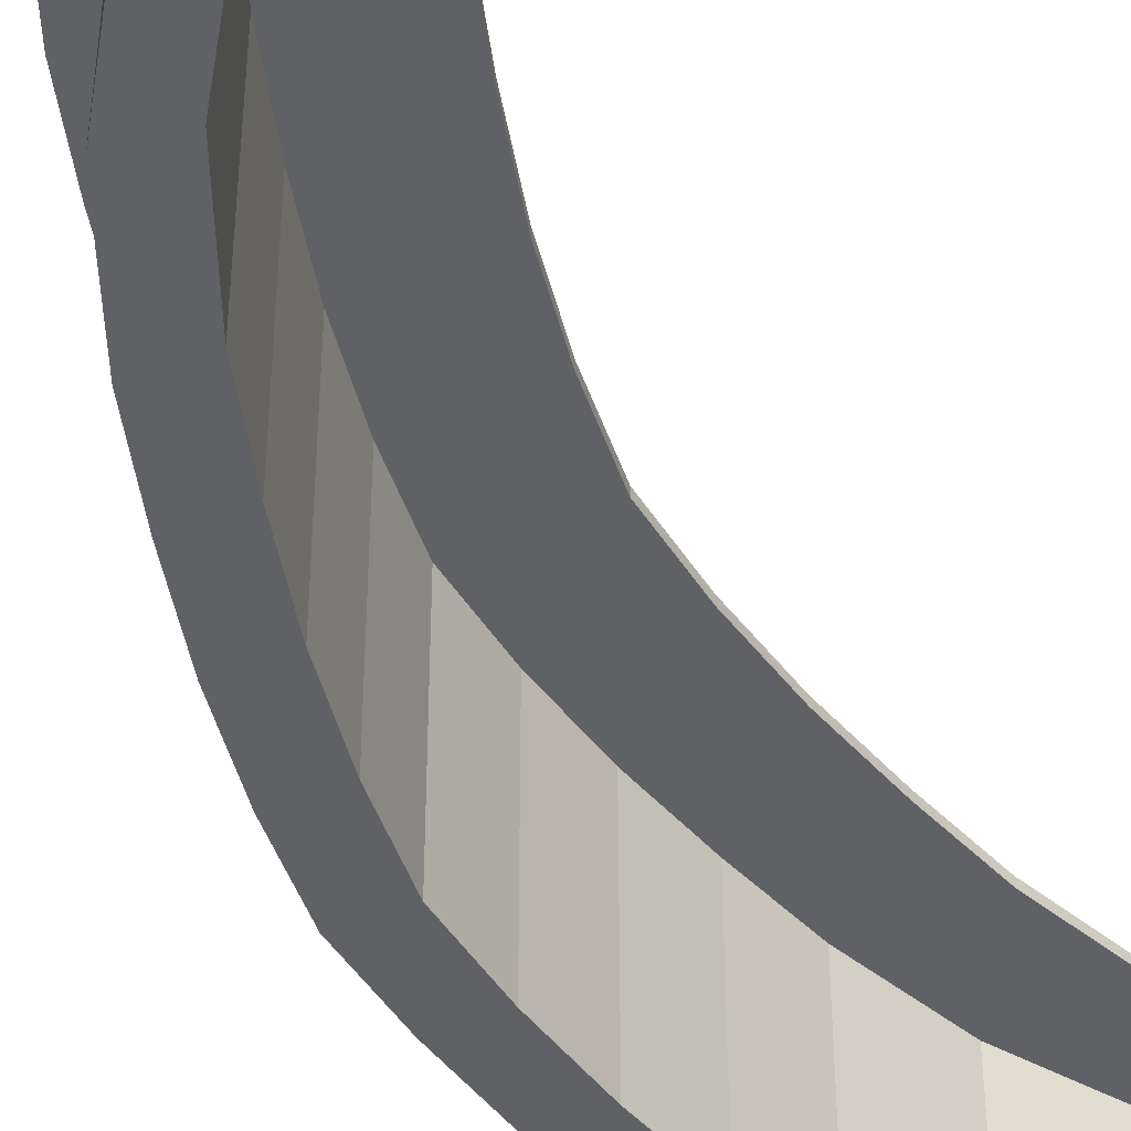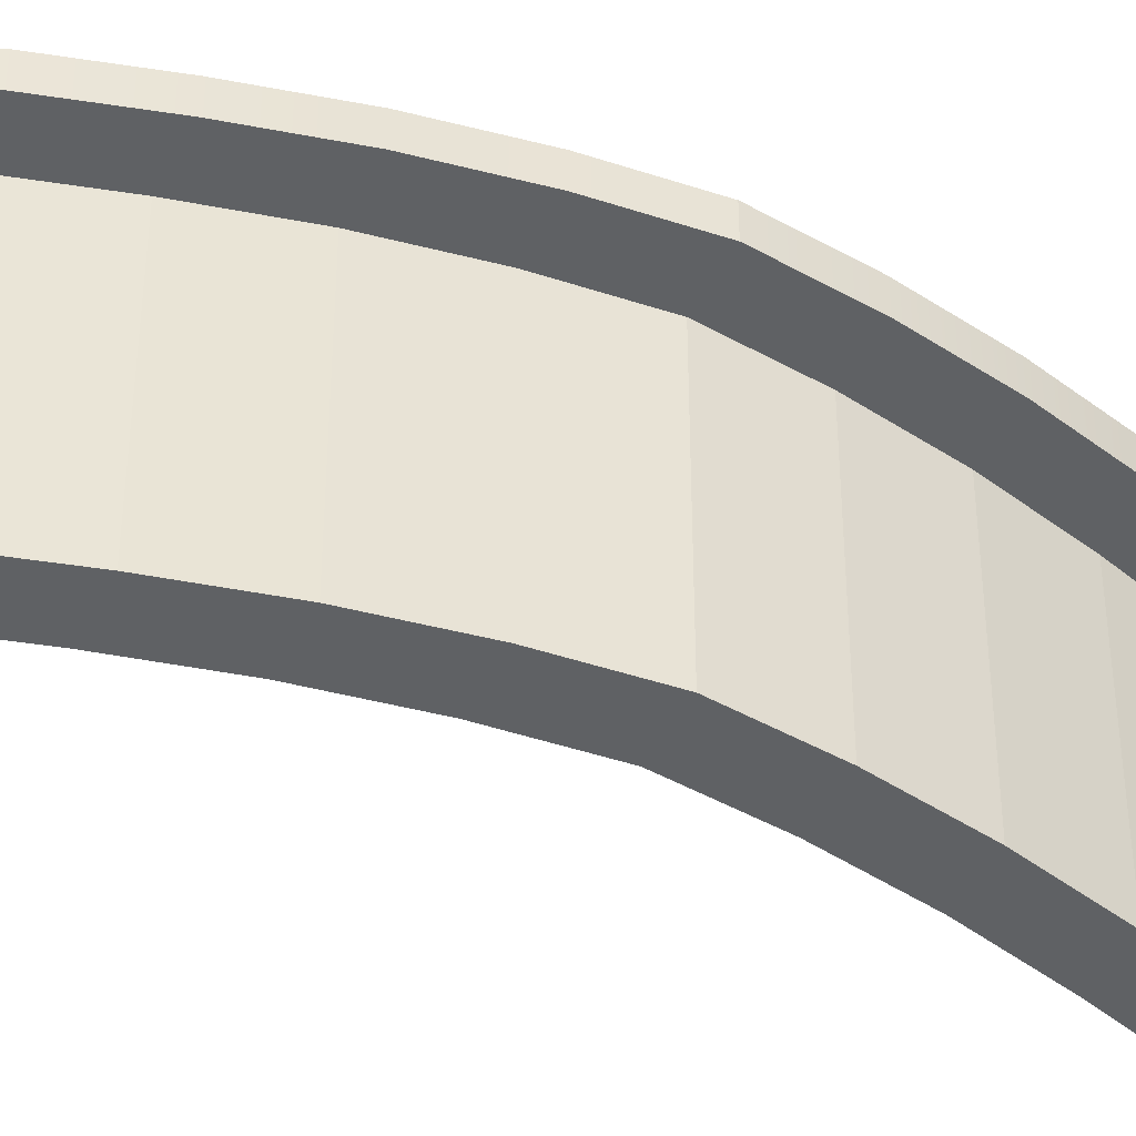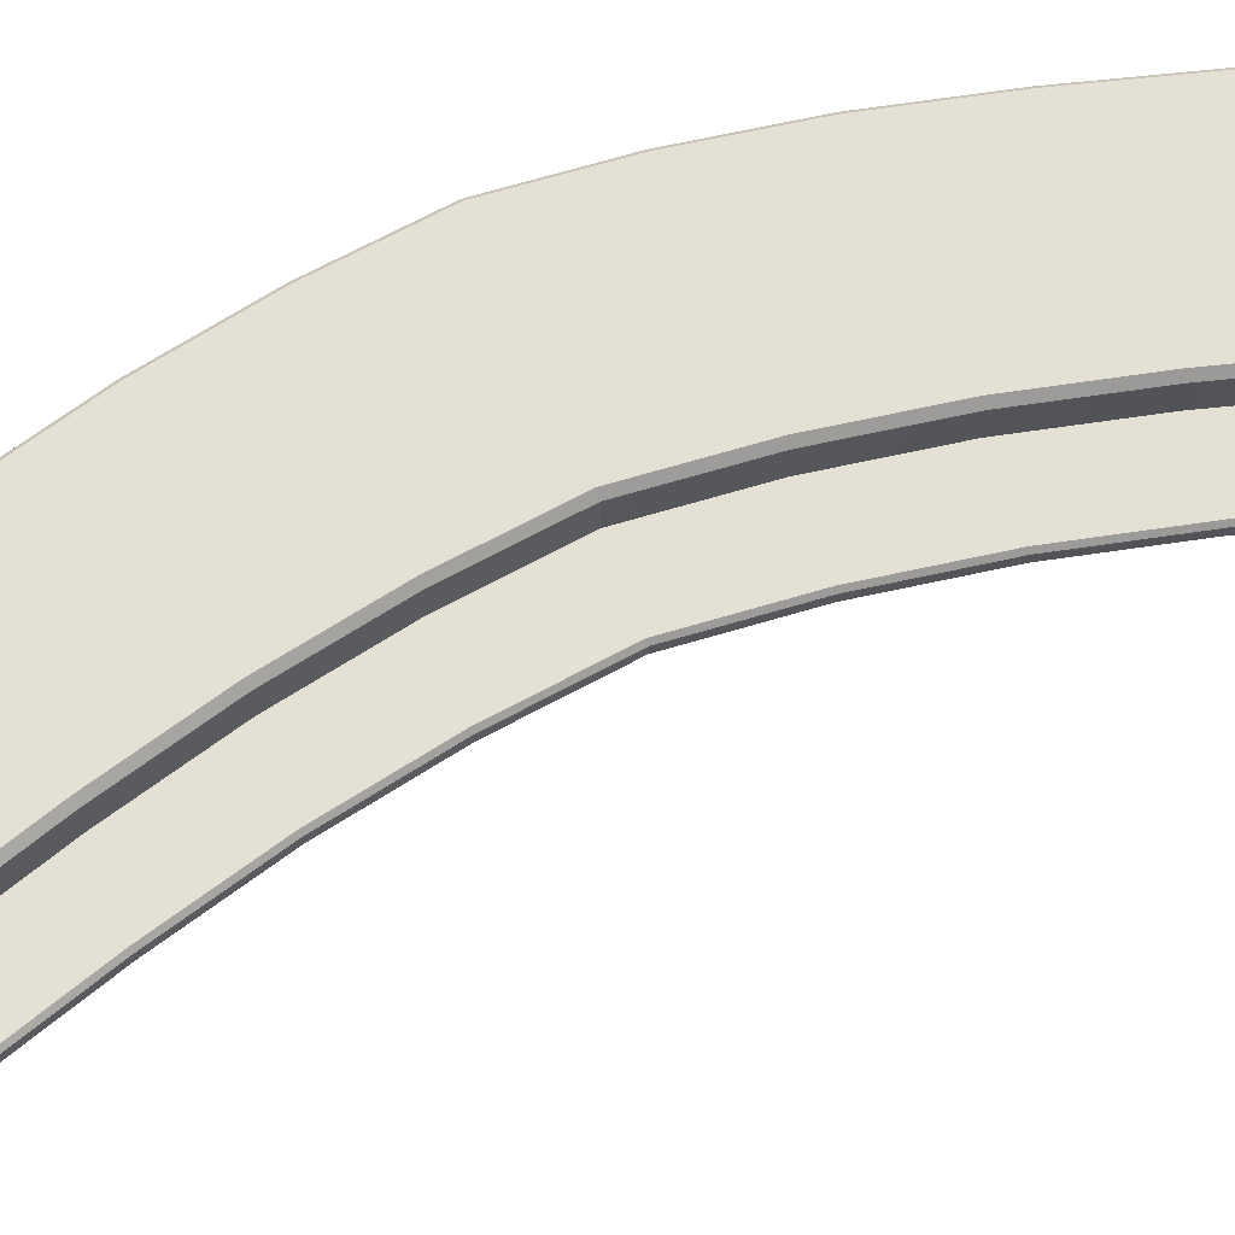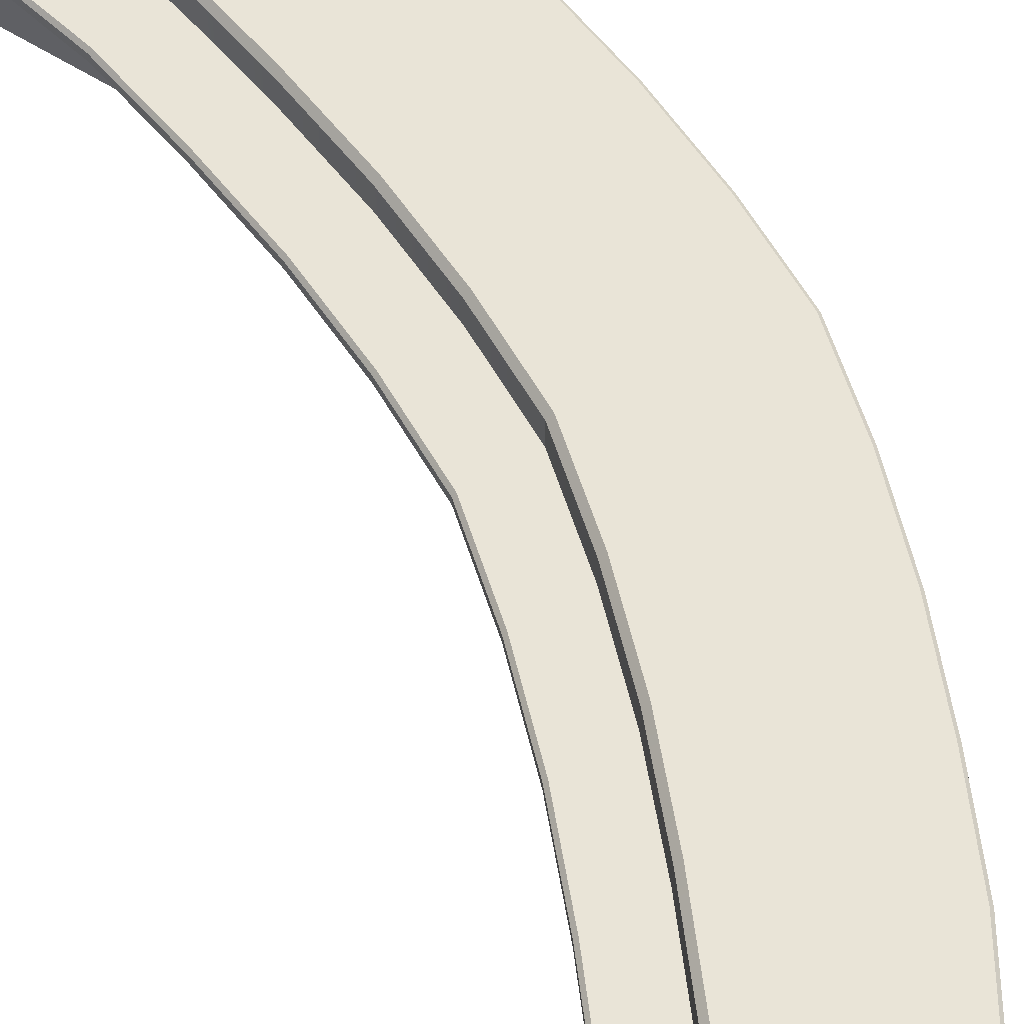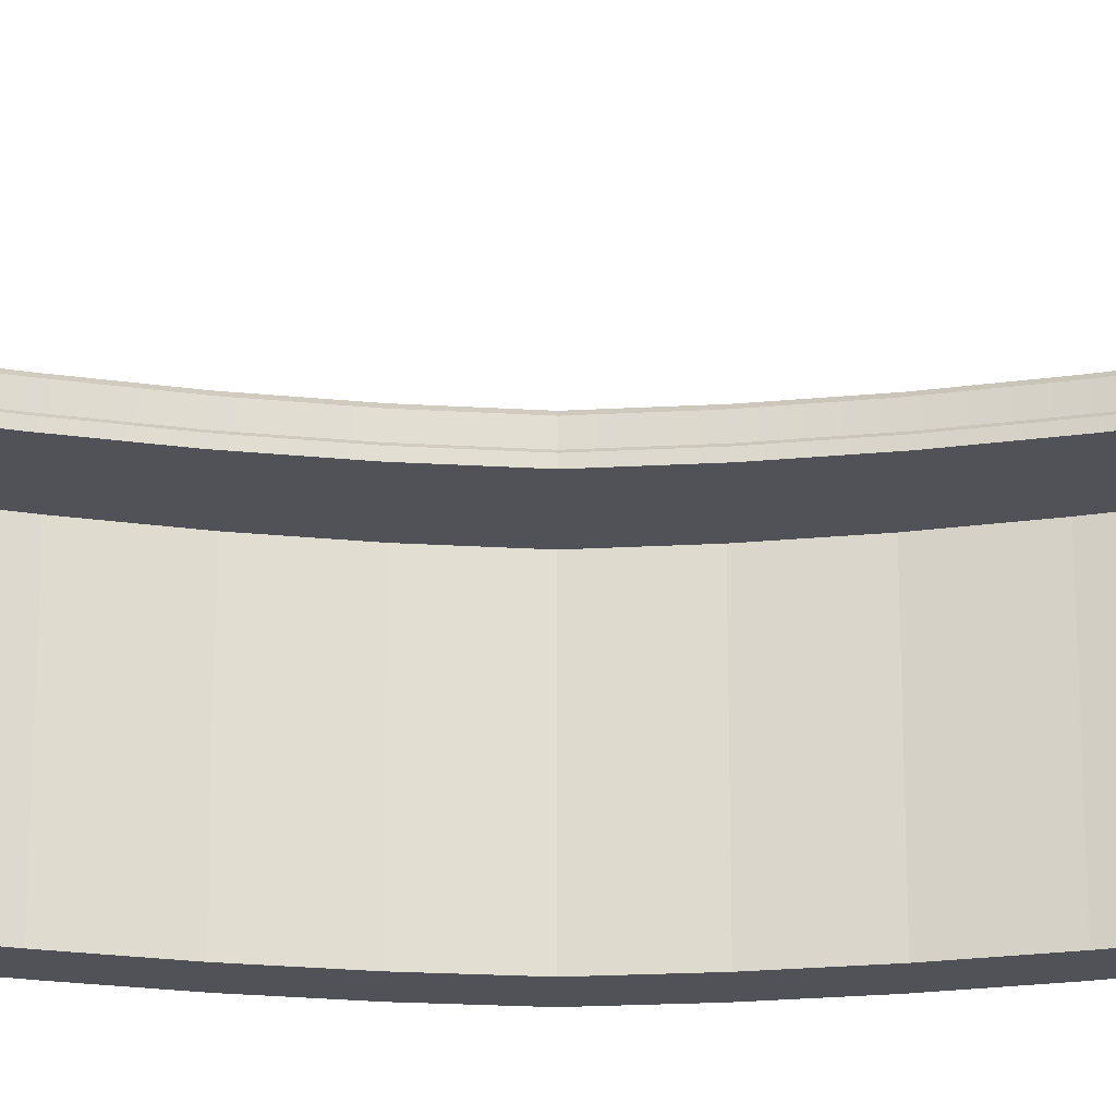
<metadata>
{"format":"obj","ext":"obj","renderer":"f3d","projection":"perspective","resolution":1024,"background":"white","views":[{"elev":-46.0,"azim":-155.8,"up":"+Y"},{"elev":-45.7,"azim":63.1,"up":"+Y"},{"elev":66.2,"azim":-112.8,"up":"+Y"},{"elev":61.0,"azim":-24.0,"up":"+Y"},{"elev":-21.5,"azim":-90.3,"up":"+Y"}]}
</metadata>
<code>
g default
v -1.964 6.068 11.48
v -0.6821 6.068 11.56
v 0.6001 6.068 11.64
v 1.882 6.068 11.71
v -1.964 6.617 11.48
v -0.6821 6.617 11.56
v 0.6001 6.617 11.64
v 1.882 6.617 11.71
v 1.025 6.855 8.988
v 2.309 6.855 9.042
v 2.134 6.855 6.377
v 3.419 6.855 6.377
v 2.758 6.855 4.302
v 4.042 6.855 4.302
v 3.286 6.855 2.227
v 4.571 6.855 2.227
v 3.661 6.855 0.152
v 4.946 6.855 0.152
v 3.88 6.855 -1.924
v 5.164 6.855 -1.924
v 2.595 6.068 -1.924
v 3.88 6.068 -1.924
v 5.164 6.068 -1.924
v 6.449 6.068 -1.924
v 2.377 6.068 0.152
v 3.661 6.068 0.152
v 4.946 6.068 0.152
v 6.23 6.068 0.152
v 2.002 6.068 2.227
v 3.286 6.068 2.227
v 4.571 6.068 2.227
v 5.855 6.068 2.227
v 1.473 6.068 4.302
v 2.758 6.068 4.302
v 4.042 6.068 4.302
v 5.327 6.068 4.302
v 0.8498 6.068 6.377
v 2.134 6.068 6.377
v 3.419 6.068 6.377
v 4.703 6.068 6.377
v -0.258 6.068 8.933
v 1.025 6.068 8.988
v 2.309 6.068 9.042
v 3.592 6.068 9.096
v 6.449 6.617 -1.924
v 6.23 6.617 0.152
v 5.855 6.617 2.227
v 5.327 6.617 4.302
v 4.703 6.617 6.377
v 3.592 6.617 9.096
v 2.595 6.617 -1.924
v 2.377 6.617 0.152
v 2.002 6.617 2.227
v 1.473 6.617 4.302
v 0.8498 6.617 6.377
v -0.258 6.617 8.933
v 3.88 0.02557 -1.924
v 5.164 0.02557 -1.924
v 4.946 0.02557 0.152
v 3.661 0.02557 0.152
v 4.571 0.02557 2.227
v 3.286 0.02556 2.227
v 4.042 0.02557 4.302
v 2.758 0.02556 4.302
v 3.419 0.02556 6.377
v 2.134 0.02556 6.377
v 2.309 0.02556 9.042
v 1.025 0.02556 8.988
v 0.6001 0.02556 11.64
v -0.6821 0.02555 11.56
v 0.6001 5.77 11.64
v 2.309 5.77 9.042
v 3.419 5.77 6.377
v 4.042 5.77 4.302
v 4.571 5.77 2.227
v 4.946 5.77 0.152
v 5.164 5.77 -1.924
v 3.88 5.77 -1.924
v 3.661 5.77 0.152
v 3.286 5.77 2.227
v 2.758 5.77 4.302
v 2.134 5.77 6.377
v 1.025 5.77 8.988
v -0.6821 5.494 11.56
v 0.6001 5.494 11.64
v 2.309 5.494 9.042
v 3.419 5.494 6.377
v 4.042 5.494 4.302
v 4.571 5.494 2.227
v 4.946 5.494 0.152
v 5.164 5.494 -1.924
v 3.88 5.494 -1.924
v 3.661 5.494 0.152
v 3.286 5.494 2.227
v 2.758 5.494 4.302
v 2.134 5.494 6.377
v 1.025 5.494 8.988
v 1.292 5.494 -1.924
v 1.074 5.494 0.152
v 0.6986 5.494 2.227
v 0.1699 5.494 4.302
v -0.4533 5.494 6.377
v -1.562 5.494 8.988
v -2.182 5.494 10.8
v -1.964 6.736 11.48
v -0.1531 6.855 8.99
v -0.258 6.736 8.933
v 0.9618 6.855 6.418
v 0.8498 6.736 6.377
v 1.588 6.855 4.334
v 1.473 6.736 4.302
v 2.118 6.855 2.252
v 2.002 6.736 2.227
v 2.495 6.855 0.1689
v 2.377 6.736 0.152
v 2.595 6.736 -1.924
v 2.714 6.855 -1.924
v 1.86 6.826 11.7
v 3.539 6.855 9.068
v 3.592 6.796 9.096
v 4.647 6.855 6.357
v 4.703 6.796 6.377
v 5.269 6.855 4.286
v 5.327 6.796 4.302
v 5.797 6.855 2.214
v 5.855 6.796 2.227
v 6.171 6.855 0.1436
v 6.23 6.796 0.152
v 6.389 6.855 -1.924
v 6.449 6.796 -1.924
v -0.6821 6.813 11.56
v -0.6796 6.855 11.52
v 0.6001 6.813 11.64
v 0.6026 6.855 11.6
v -1.822 6.855 11.46
v -1.875 6.826 11.49
v 1.292 5.701 -1.924
v 1.361 5.77 -1.924
v 1.142 5.77 0.1618
v 1.074 5.701 0.152
v 0.766 5.77 2.242
v 0.6986 5.701 2.227
v 0.2363 5.77 4.321
v 0.1699 5.701 4.302
v -0.3884 5.77 6.401
v -0.4533 5.701 6.377
v -1.498 5.77 9.012
v -1.562 5.701 8.988
v -2.166 5.719 10.81
v -0.6821 5.722 11.56
v -0.6443 5.77 11.54
v -0.6821 5.819 11.56
v -2.104 5.77 10.78
v -1.964 6.068 -15.33
v -0.6821 6.068 -15.41
v 0.6001 6.068 -15.49
v 1.882 6.068 -15.56
v -1.964 6.617 -15.33
v -0.6821 6.617 -15.41
v 0.6001 6.617 -15.49
v 1.882 6.617 -15.56
v 1.025 6.855 -12.83
v 2.309 6.855 -12.89
v 2.134 6.855 -10.22
v 3.419 6.855 -10.22
v 2.758 6.855 -8.149
v 4.042 6.855 -8.149
v 3.286 6.855 -6.074
v 4.571 6.855 -6.074
v 3.661 6.855 -3.999
v 4.946 6.855 -3.999
v 2.377 6.068 -3.999
v 3.661 6.068 -3.999
v 4.946 6.068 -3.999
v 6.23 6.068 -3.999
v 2.002 6.068 -6.074
v 3.286 6.068 -6.074
v 4.571 6.068 -6.074
v 5.855 6.068 -6.074
v 1.473 6.068 -8.149
v 2.758 6.068 -8.149
v 4.042 6.068 -8.149
v 5.327 6.068 -8.149
v 0.8498 6.068 -10.22
v 2.134 6.068 -10.22
v 3.419 6.068 -10.22
v 4.703 6.068 -10.22
v -0.258 6.068 -12.78
v 1.025 6.068 -12.83
v 2.309 6.068 -12.89
v 3.592 6.068 -12.94
v 6.23 6.617 -3.999
v 5.855 6.617 -6.074
v 5.327 6.617 -8.149
v 4.703 6.617 -10.22
v 3.592 6.617 -12.94
v 2.377 6.617 -3.999
v 2.002 6.617 -6.074
v 1.473 6.617 -8.149
v 0.8498 6.617 -10.22
v -0.258 6.617 -12.78
v 4.946 0.02557 -3.999
v 3.661 0.02557 -3.999
v 4.571 0.02557 -6.074
v 3.286 0.02556 -6.074
v 4.042 0.02557 -8.149
v 2.758 0.02556 -8.149
v 3.419 0.02556 -10.22
v 2.134 0.02556 -10.22
v 2.309 0.02556 -12.89
v 1.025 0.02556 -12.83
v 0.6001 0.02556 -15.49
v -0.6821 0.02555 -15.41
v 0.6001 5.77 -15.49
v 2.309 5.77 -12.89
v 3.419 5.77 -10.22
v 4.042 5.77 -8.149
v 4.571 5.77 -6.074
v 4.946 5.77 -3.999
v 3.661 5.77 -3.999
v 3.286 5.77 -6.074
v 2.758 5.77 -8.149
v 2.134 5.77 -10.22
v 1.025 5.77 -12.83
v -0.6821 5.494 -15.41
v 0.6001 5.494 -15.49
v 2.309 5.494 -12.89
v 3.419 5.494 -10.22
v 4.042 5.494 -8.149
v 4.571 5.494 -6.074
v 4.946 5.494 -3.999
v 3.661 5.494 -3.999
v 3.286 5.494 -6.074
v 2.758 5.494 -8.149
v 2.134 5.494 -10.22
v 1.025 5.494 -12.83
v 1.074 5.494 -3.999
v 0.6986 5.494 -6.074
v 0.1699 5.494 -8.149
v -0.4533 5.494 -10.22
v -1.562 5.494 -12.83
v -2.182 5.494 -14.65
v -1.964 6.736 -15.33
v -0.1531 6.855 -12.84
v -0.258 6.736 -12.78
v 0.9618 6.855 -10.27
v 0.8498 6.736 -10.22
v 1.588 6.855 -8.181
v 1.473 6.736 -8.149
v 2.118 6.855 -6.099
v 2.002 6.736 -6.074
v 2.495 6.855 -4.016
v 2.377 6.736 -3.999
v 1.86 6.826 -15.55
v 3.539 6.855 -12.92
v 3.592 6.796 -12.94
v 4.647 6.855 -10.2
v 4.703 6.796 -10.22
v 5.269 6.855 -8.133
v 5.327 6.796 -8.149
v 5.797 6.855 -6.061
v 5.855 6.796 -6.074
v 6.171 6.855 -3.991
v 6.23 6.796 -3.999
v -0.6821 6.813 -15.41
v -0.6796 6.855 -15.37
v 0.6001 6.813 -15.49
v 0.6026 6.855 -15.44
v -1.822 6.855 -15.3
v -1.875 6.826 -15.34
v 1.142 5.77 -4.009
v 1.074 5.701 -3.999
v 0.766 5.77 -6.089
v 0.6986 5.701 -6.074
v 0.2363 5.77 -8.168
v 0.1699 5.701 -8.149
v -0.3884 5.77 -10.25
v -0.4533 5.701 -10.22
v -1.498 5.77 -12.86
v -1.562 5.701 -12.83
v -2.166 5.719 -14.65
v -0.6821 5.722 -15.41
v -0.6443 5.77 -15.39
v -0.6821 5.819 -15.41
v -2.104 5.77 -14.63
g pCube3
f 1 2 6 5
f 2 3 7 6
f 3 4 8 7
f 9 10 12 11
f 11 12 14 13
f 13 14 16 15
f 15 16 18 17
f 17 18 20 19
f 21 22 26 25
f 57 58 59 60
f 23 24 28 27
f 25 26 30 29
f 60 59 61 62
f 27 28 32 31
f 29 30 34 33
f 62 61 63 64
f 31 32 36 35
f 33 34 38 37
f 64 63 65 66
f 35 36 40 39
f 37 38 42 41
f 66 65 67 68
f 39 40 44 43
f 41 42 2 1
f 68 67 69 70
f 43 44 4 3
f 28 24 45 46
f 32 28 46 47
f 36 32 47 48
f 40 36 48 49
f 44 40 49 50
f 4 44 50 8
f 21 25 52 51
f 25 29 53 52
f 29 33 54 53
f 33 37 55 54
f 37 41 56 55
f 41 1 5 56
f 23 27 76 77
f 26 22 78 79
f 27 31 75 76
f 30 26 79 80
f 31 35 74 75
f 34 30 80 81
f 35 39 73 74
f 38 34 81 82
f 39 43 72 73
f 42 38 82 83
f 43 3 71 72
f 3 2 152 151 71
f 2 42 83 151 152
f 71 151 150 84 85
f 72 71 85 86
f 73 72 86 87
f 74 73 87 88
f 75 74 88 89
f 76 75 89 90
f 77 76 90 91
f 85 84 70 69
f 86 85 69 67
f 87 86 67 65
f 88 87 65 63
f 89 88 63 61
f 90 89 61 59
f 91 90 59 58
f 93 92 57 60
f 94 93 60 62
f 95 94 62 64
f 96 95 64 66
f 97 96 66 68
f 84 97 68 70
f 92 93 99 98
f 93 94 100 99
f 94 95 101 100
f 95 96 102 101
f 96 97 103 102
f 97 84 104 103
f 84 150 149 104
f 105 136 135 106 107
f 107 106 108 109
f 109 108 110 111
f 111 110 112 113
f 113 112 114 115
f 115 114 117 116
f 106 9 11 108
f 108 11 13 110
f 110 13 15 112
f 112 15 17 114
f 114 17 19 117
f 51 52 115 116
f 52 53 113 115
f 53 54 111 113
f 54 55 109 111
f 55 56 107 109
f 56 5 105 107
f 119 120 122 121
f 121 122 124 123
f 123 124 126 125
f 125 126 128 127
f 127 128 130 129
f 10 119 121 12
f 12 121 123 14
f 14 123 125 16
f 16 125 127 18
f 18 127 129 20
f 46 45 130 128
f 47 46 128 126
f 48 47 126 124
f 49 48 124 122
f 50 49 122 120
f 8 50 120 118
f 118 120 119
f 131 132 135 136
f 132 131 133 134
f 134 133 118
f 5 6 131 136 105
f 6 7 133 131
f 7 8 118 133
f 132 134 10 9
f 106 135 132 9
f 134 118 119 10
f 138 137 140 139
f 139 140 142 141
f 141 142 144 143
f 143 144 146 145
f 145 146 148 147
f 147 148 149 153
f 140 137 98 99
f 142 140 99 100
f 144 142 100 101
f 146 144 101 102
f 148 146 102 103
f 149 148 103 104
f 79 78 138 139
f 80 79 139 141
f 81 80 141 143
f 82 81 143 145
f 83 82 145 147
f 153 151 83 147
f 150 151 153 149
f 154 158 159 155
f 155 159 160 156
f 156 160 161 157
f 162 164 165 163
f 164 166 167 165
f 166 168 169 167
f 168 170 171 169
f 170 19 20 171
f 21 172 173 22
f 57 203 202 58
f 23 174 175 24
f 172 176 177 173
f 203 205 204 202
f 174 178 179 175
f 176 180 181 177
f 205 207 206 204
f 178 182 183 179
f 180 184 185 181
f 207 209 208 206
f 182 186 187 183
f 184 188 189 185
f 209 211 210 208
f 186 190 191 187
f 188 154 155 189
f 211 213 212 210
f 190 156 157 191
f 175 192 45 24
f 179 193 192 175
f 183 194 193 179
f 187 195 194 183
f 191 196 195 187
f 157 161 196 191
f 21 51 197 172
f 172 197 198 176
f 176 198 199 180
f 180 199 200 184
f 184 200 201 188
f 188 201 158 154
f 23 77 219 174
f 173 220 78 22
f 174 219 218 178
f 177 221 220 173
f 178 218 217 182
f 181 222 221 177
f 182 217 216 186
f 185 223 222 181
f 186 216 215 190
f 189 224 223 185
f 190 215 214 156
f 156 214 283 284 155
f 155 284 283 224 189
f 214 226 225 282 283
f 215 227 226 214
f 216 228 227 215
f 217 229 228 216
f 218 230 229 217
f 219 231 230 218
f 77 91 231 219
f 226 212 213 225
f 227 210 212 226
f 228 208 210 227
f 229 206 208 228
f 230 204 206 229
f 231 202 204 230
f 91 58 202 231
f 232 203 57 92
f 233 205 203 232
f 234 207 205 233
f 235 209 207 234
f 236 211 209 235
f 225 213 211 236
f 92 98 237 232
f 232 237 238 233
f 233 238 239 234
f 234 239 240 235
f 235 240 241 236
f 236 241 242 225
f 225 242 281 282
f 243 245 244 269 270
f 245 247 246 244
f 247 249 248 246
f 249 251 250 248
f 251 253 252 250
f 253 116 117 252
f 244 246 164 162
f 246 248 166 164
f 248 250 168 166
f 250 252 170 168
f 252 117 19 170
f 51 116 253 197
f 197 253 251 198
f 198 251 249 199
f 199 249 247 200
f 200 247 245 201
f 201 245 243 158
f 255 257 258 256
f 257 259 260 258
f 259 261 262 260
f 261 263 264 262
f 263 129 130 264
f 163 165 257 255
f 165 167 259 257
f 167 169 261 259
f 169 171 263 261
f 171 20 129 263
f 192 264 130 45
f 193 262 264 192
f 194 260 262 193
f 195 258 260 194
f 196 256 258 195
f 161 254 256 196
f 254 255 256
f 265 270 269 266
f 266 268 267 265
f 268 254 267
f 158 243 270 265 159
f 159 265 267 160
f 160 267 254 161
f 266 162 163 268
f 244 162 266 269
f 268 163 255 254
f 138 271 272 137
f 271 273 274 272
f 273 275 276 274
f 275 277 278 276
f 277 279 280 278
f 279 285 281 280
f 272 237 98 137
f 274 238 237 272
f 276 239 238 274
f 278 240 239 276
f 280 241 240 278
f 281 242 241 280
f 220 271 138 78
f 221 273 271 220
f 222 275 273 221
f 223 277 275 222
f 224 279 277 223
f 285 279 224 283
f 282 281 285 283
g default
v 1.922 6.541 -9.592
v 4.112 6.541 -10.32
v 2.768 8.2 -10.85
v 3.691 8.2 -11.16
v 2.421 8.2 -11.89
v 3.345 8.2 -12.2
v 0.9949 6.541 -12.38
v 3.185 6.541 -13.11
v 0.9931 7.751 -12.39
v 1.92 7.751 -9.597
v 4.11 7.751 -10.33
v 3.184 7.751 -13.12
v 3.097 8.634 -11.27
v 3.429 8.634 -11.38
v 3.266 8.634 -11.87
v 2.933 8.634 -11.76
v 3.217 8.677 -10.9
v 3.55 8.677 -11.01
v 3.145 8.677 -12.23
v 2.813 8.677 -12.12
v 3.217 9.368 -10.9
v 3.55 9.368 -11.01
v 3.145 9.368 -12.23
v 2.813 9.368 -12.12
v 1.162 7.784 -12.16
v 1.916 7.784 -9.884
v 2.597 8.145 -10.9
v 2.314 8.145 -11.75
v 1.196 7.688 -12.17
v 1.951 7.688 -9.895
v 2.631 8.05 -10.91
v 2.348 8.05 -11.76
v 3.171 8.755 -11.04
v 2.859 8.755 -11.98
v 3.171 9.289 -11.04
v 2.859 9.289 -11.98
v 3.223 8.818 -11.18
v 2.984 8.818 -11.9
v 3.223 9.226 -11.18
v 2.984 9.226 -11.9
g pCube4
f 295 296 289 288
f 306 307 308 309
f 290 291 297 294
f 292 293 287 286
f 296 297 291 289
f 314 315 316 317
f 292 286 295 294
f 286 287 296 295
f 287 293 297 296
f 294 297 293 292
f 288 289 299 298
f 289 291 300 299
f 291 290 301 300
f 290 288 298 301
f 298 299 303 302
f 299 300 304 303
f 300 301 305 304
f 301 298 302 305
f 302 303 307 306
f 303 304 308 307
f 304 305 309 308
f 323 322 324 325
f 294 295 311 310
f 295 288 312 311
f 288 290 313 312
f 290 294 310 313
f 310 311 315 314
f 311 312 316 315
f 312 313 317 316
f 313 310 314 317
f 305 302 318 319
f 302 306 320 318
f 306 309 321 320
f 309 305 319 321
f 319 318 322 323
f 318 320 324 322
f 320 321 325 324
f 321 319 323 325

</code>
